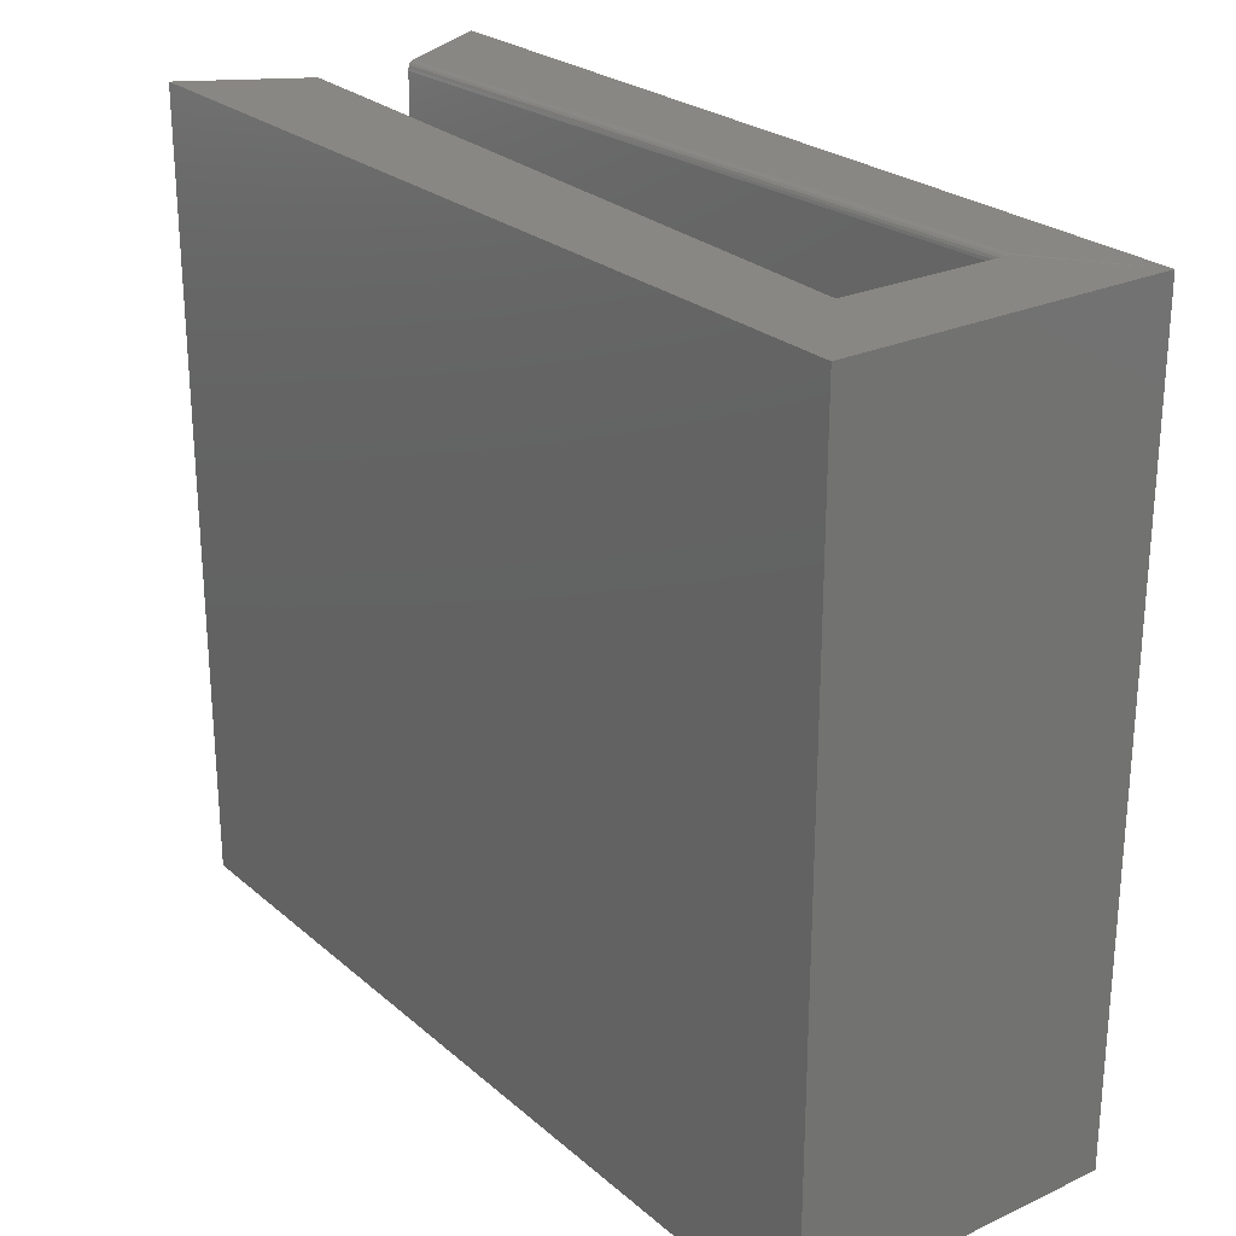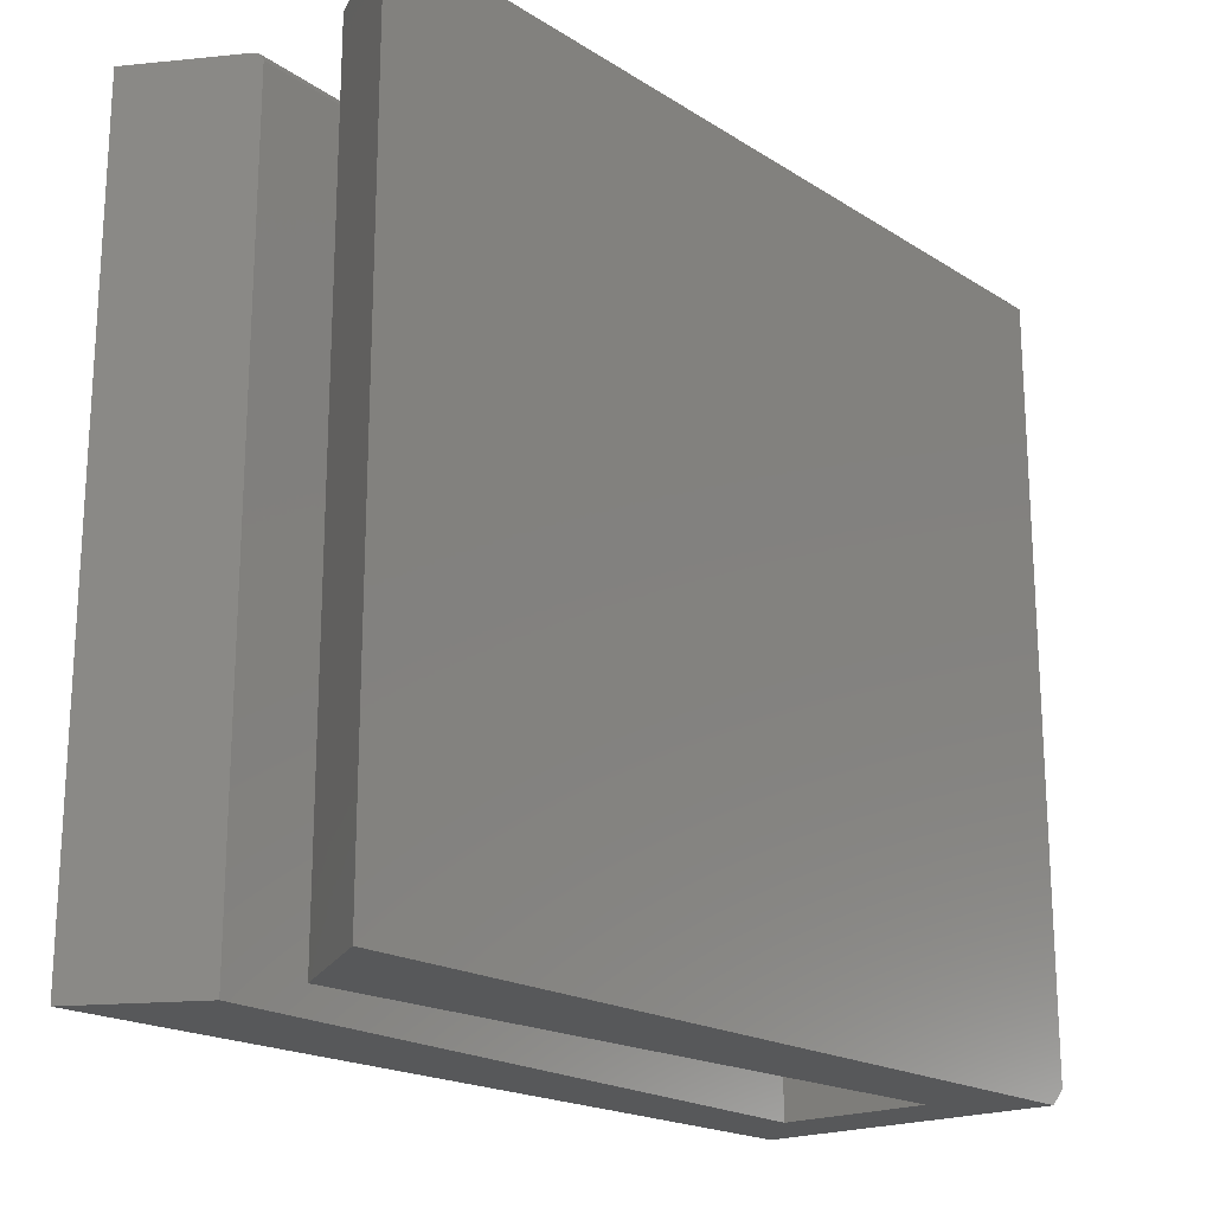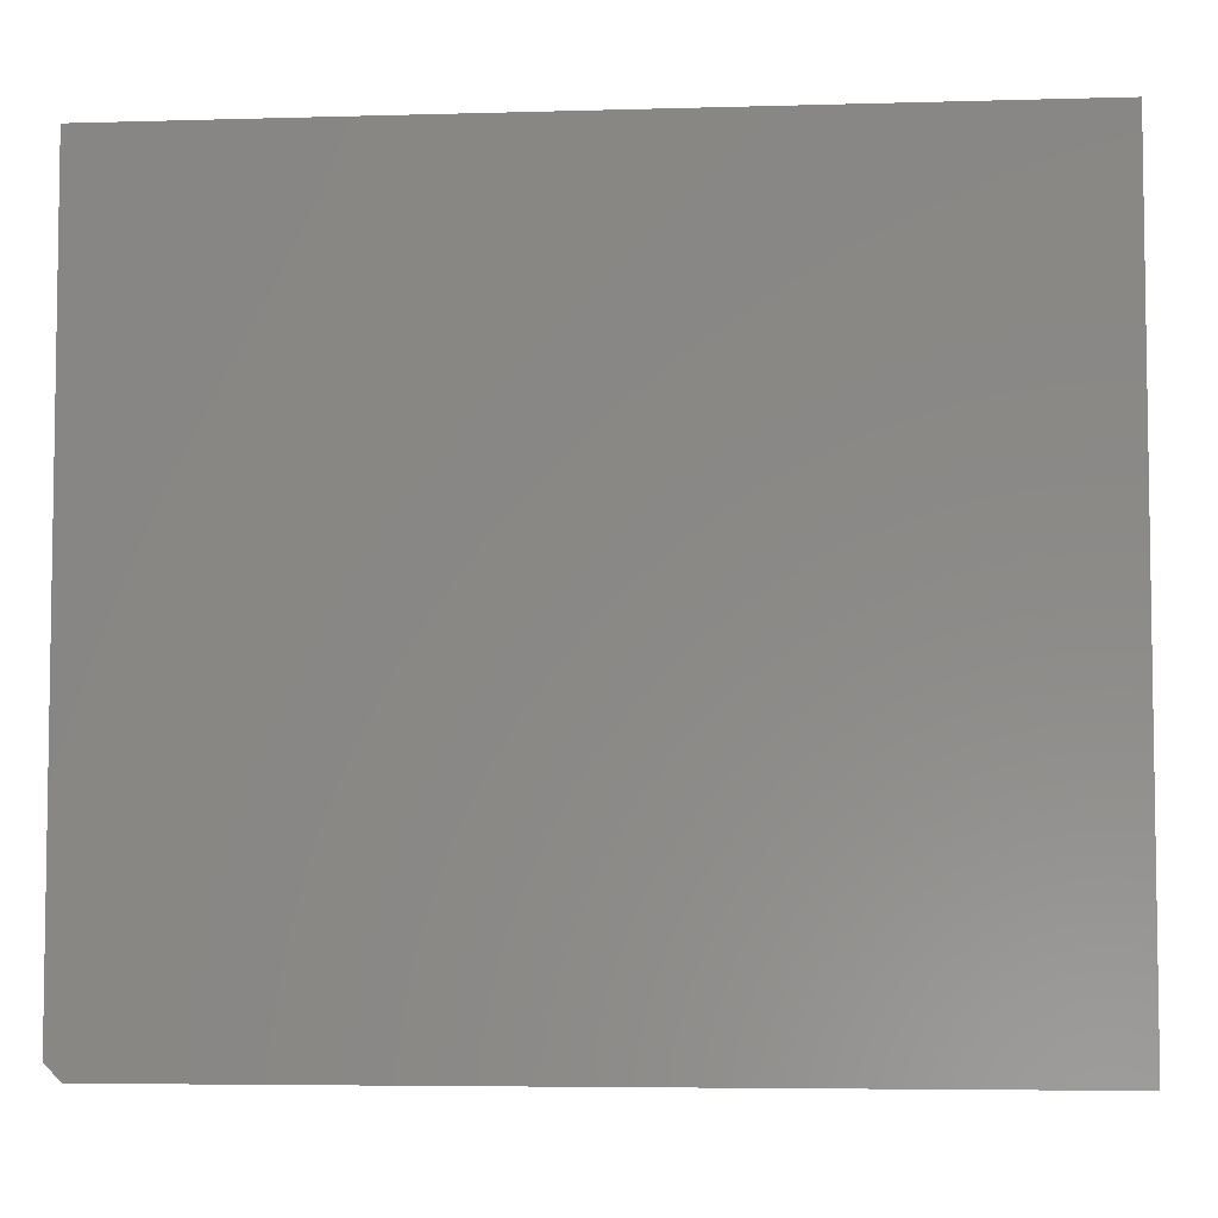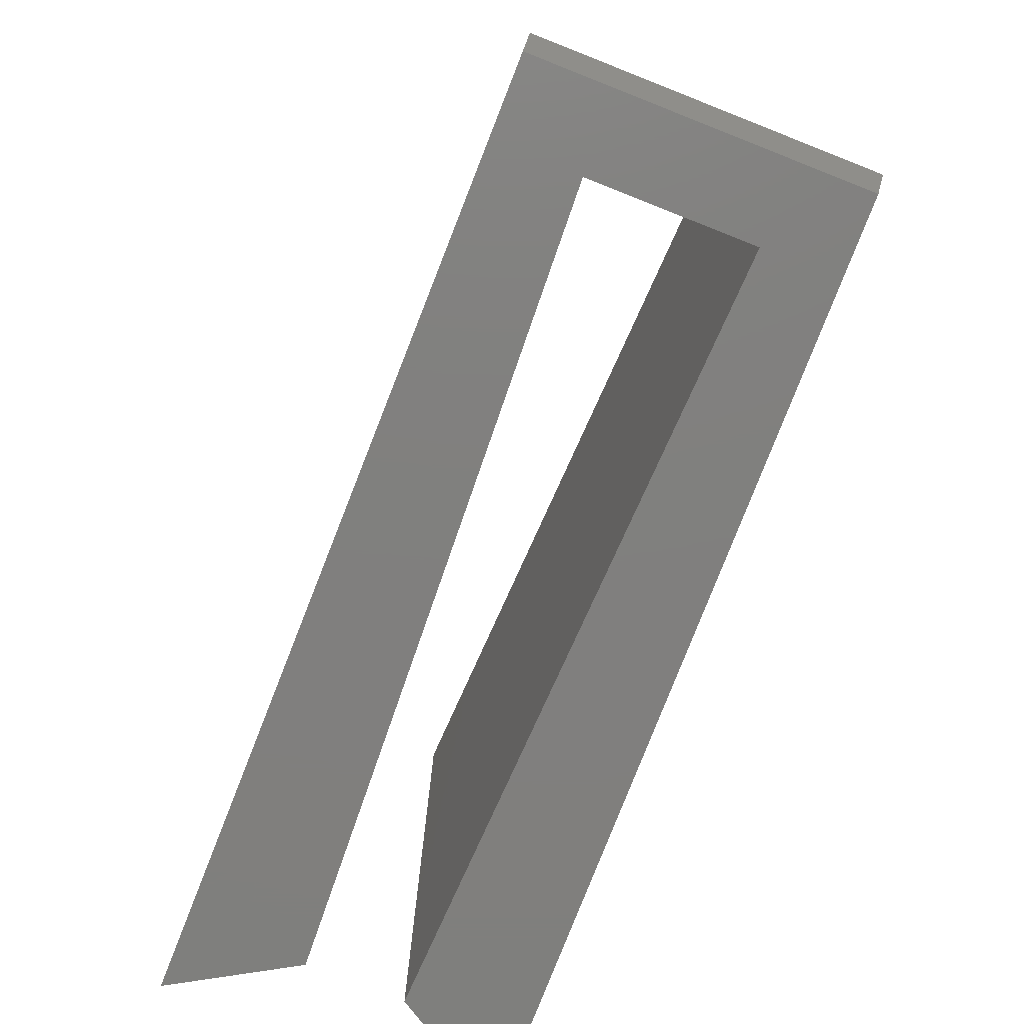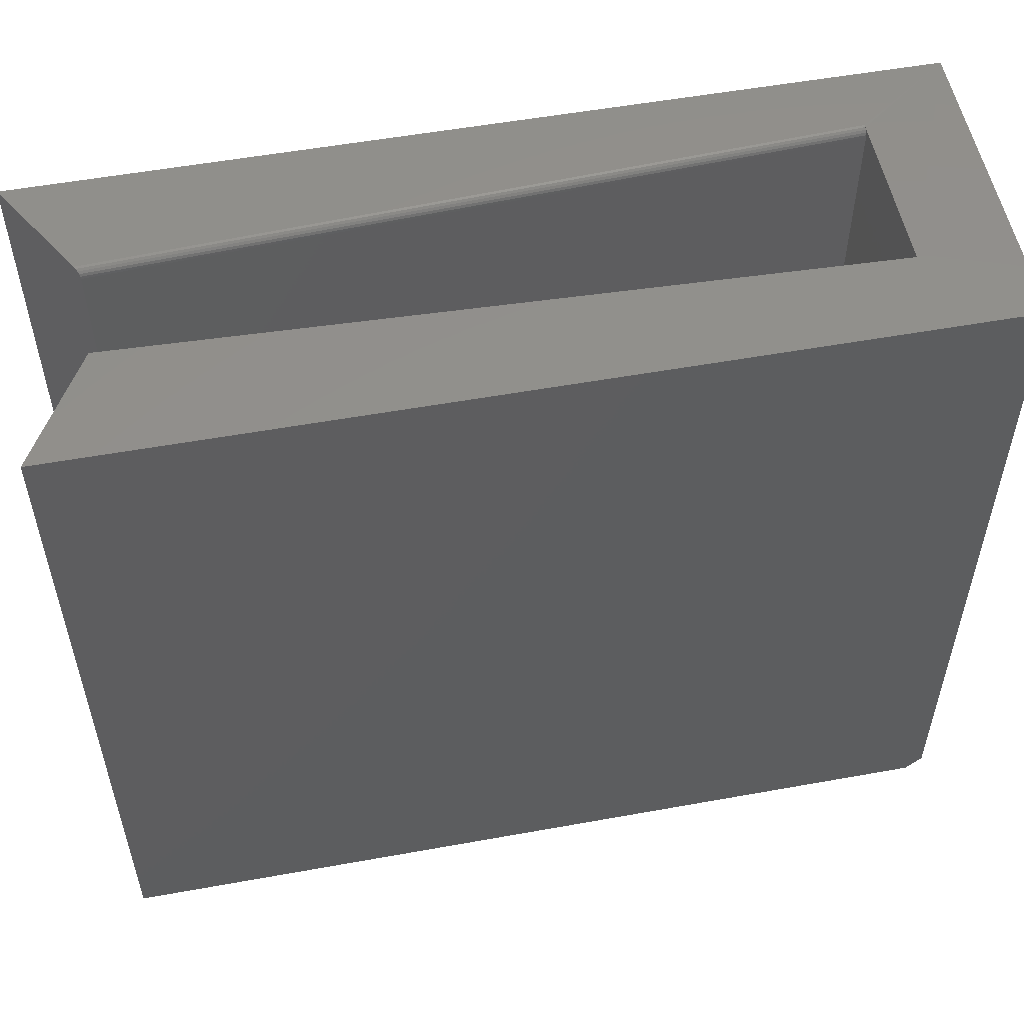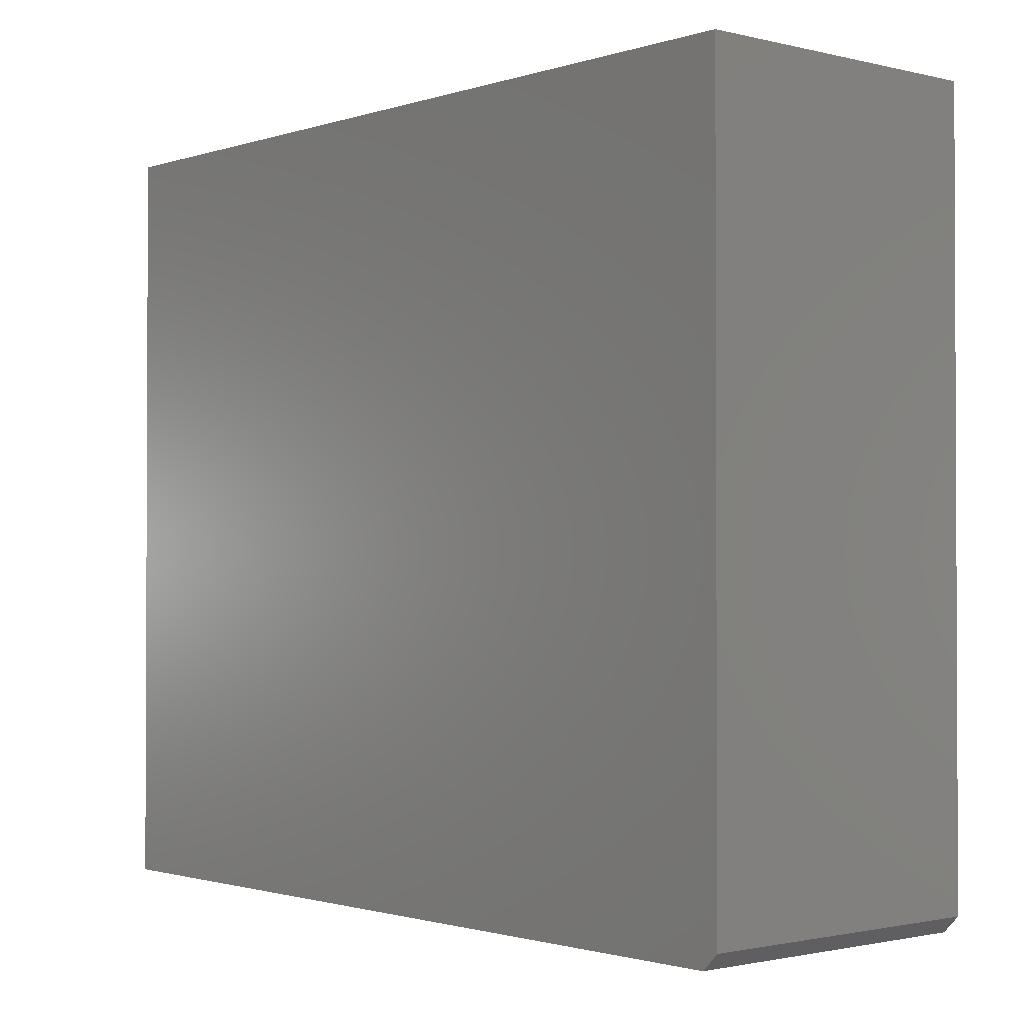
<metadata>
{"format":"stl","ext":"stl","renderer":"f3d","projection":"perspective","resolution":1024,"background":"white","views":[{"elev":25.2,"azim":-126.6,"up":"+Z"},{"elev":-19.4,"azim":130.7,"up":"+Z"},{"elev":-5.4,"azim":5.1,"up":"+Z"},{"elev":-79.8,"azim":-111.5,"up":"+Z"},{"elev":54.1,"azim":169.1,"up":"+Z"},{"elev":-1.4,"azim":-130.9,"up":"+Z"}]}
</metadata>
<code>
# stl→obj: 28 verts, 52 faces
v -0.4766 -0.1016 0
v 0.2894 0.005016 0
v 0.3516 -0.1016 0
v -0.4034 -0.03051 0
v -0.4766 0.2004 0
v -0.4034 0.1205 0
v 0.3516 0.2004 0
v 0.2894 0.09383 0
v -0.4922 0.2004 0.01562
v -0.4922 -0.1016 0.01562
v -0.4922 0.2004 0.75
v -0.4922 -0.1016 0.75
v 0.3516 0.2004 0.75
v 0.3516 -0.1016 0.75
v -0.4034 0.1205 0.75
v 0.2894 0.09383 0.75
v 0.2938 -0.002579 0.75
v -0.4034 -0.03833 0.75
v -0.4034 -0.03596 0.7496
v 0.2894 0.005016 0.7422
v -0.4034 -0.03051 0.7422
v 0.2912 0.001887 0.7485
v 0.2924 -0.000225 0.7496
v 0.2896 0.004643 0.7446
v 0.2902 0.003563 0.7468
v -0.4034 -0.03376 0.7485
v -0.4034 -0.03202 0.7468
v -0.4034 -0.0309 0.7446
f 1 2 3
f 2 1 4
f 4 1 5
f 4 5 6
f 6 5 7
f 6 7 8
f 9 10 11
f 11 10 12
f 13 7 11
f 11 7 5
f 11 5 9
f 3 14 1
f 1 14 12
f 1 12 10
f 9 5 10
f 10 5 1
f 6 8 15
f 15 8 16
f 12 14 17
f 12 17 18
f 12 18 19
f 12 19 15
f 12 15 11
f 15 16 11
f 11 16 13
f 2 4 20
f 20 4 21
f 17 22 23
f 24 25 22
f 14 3 2
f 14 2 20
f 14 20 24
f 14 24 22
f 14 22 17
f 15 19 26
f 15 26 27
f 15 27 28
f 15 28 21
f 15 21 4
f 15 4 6
f 18 23 19
f 18 17 23
f 22 19 23
f 20 21 24
f 24 21 28
f 24 28 25
f 25 28 27
f 25 27 22
f 22 27 26
f 22 26 19
f 8 7 16
f 16 7 13

</code>
